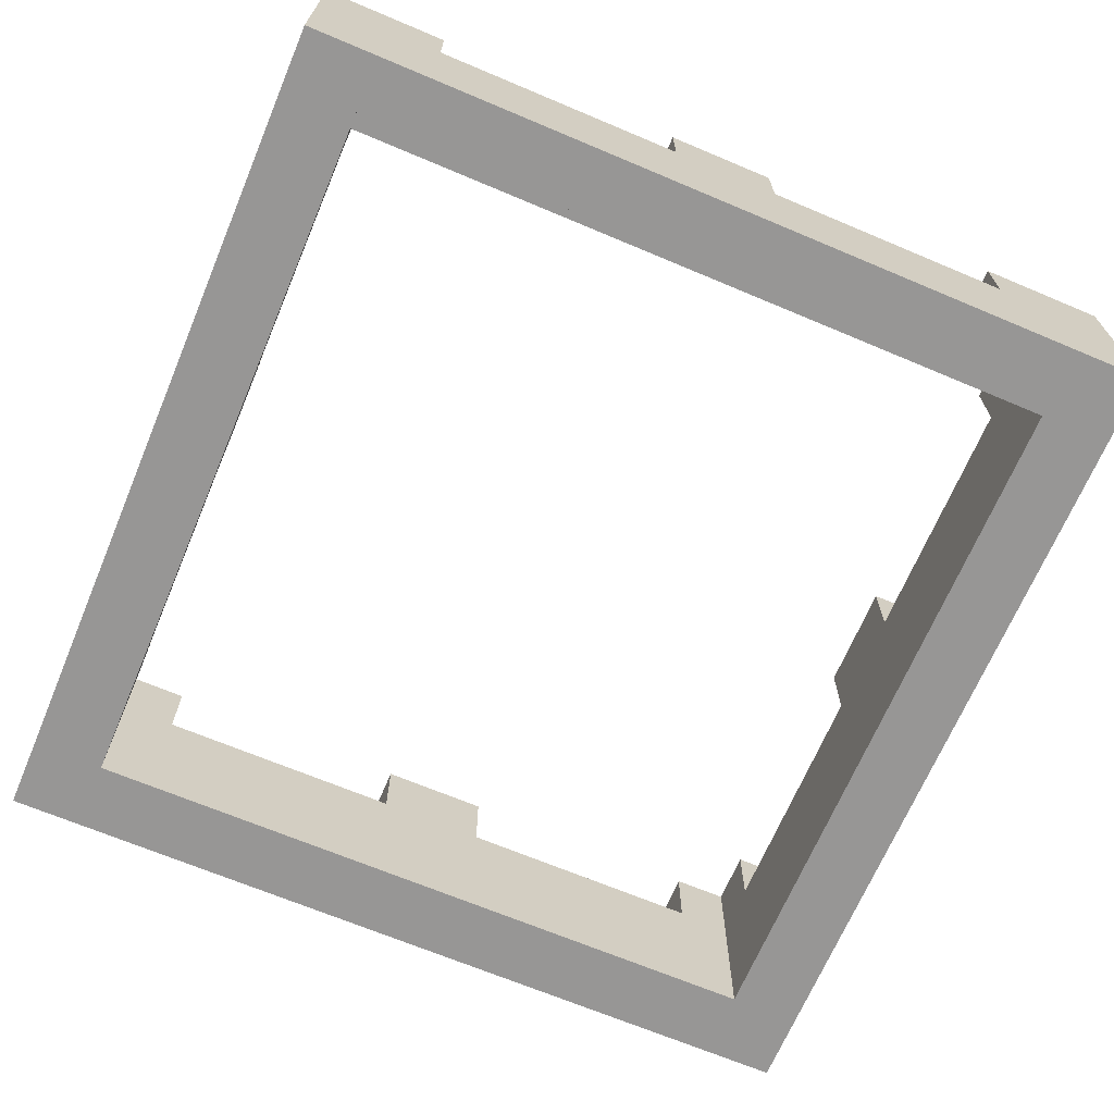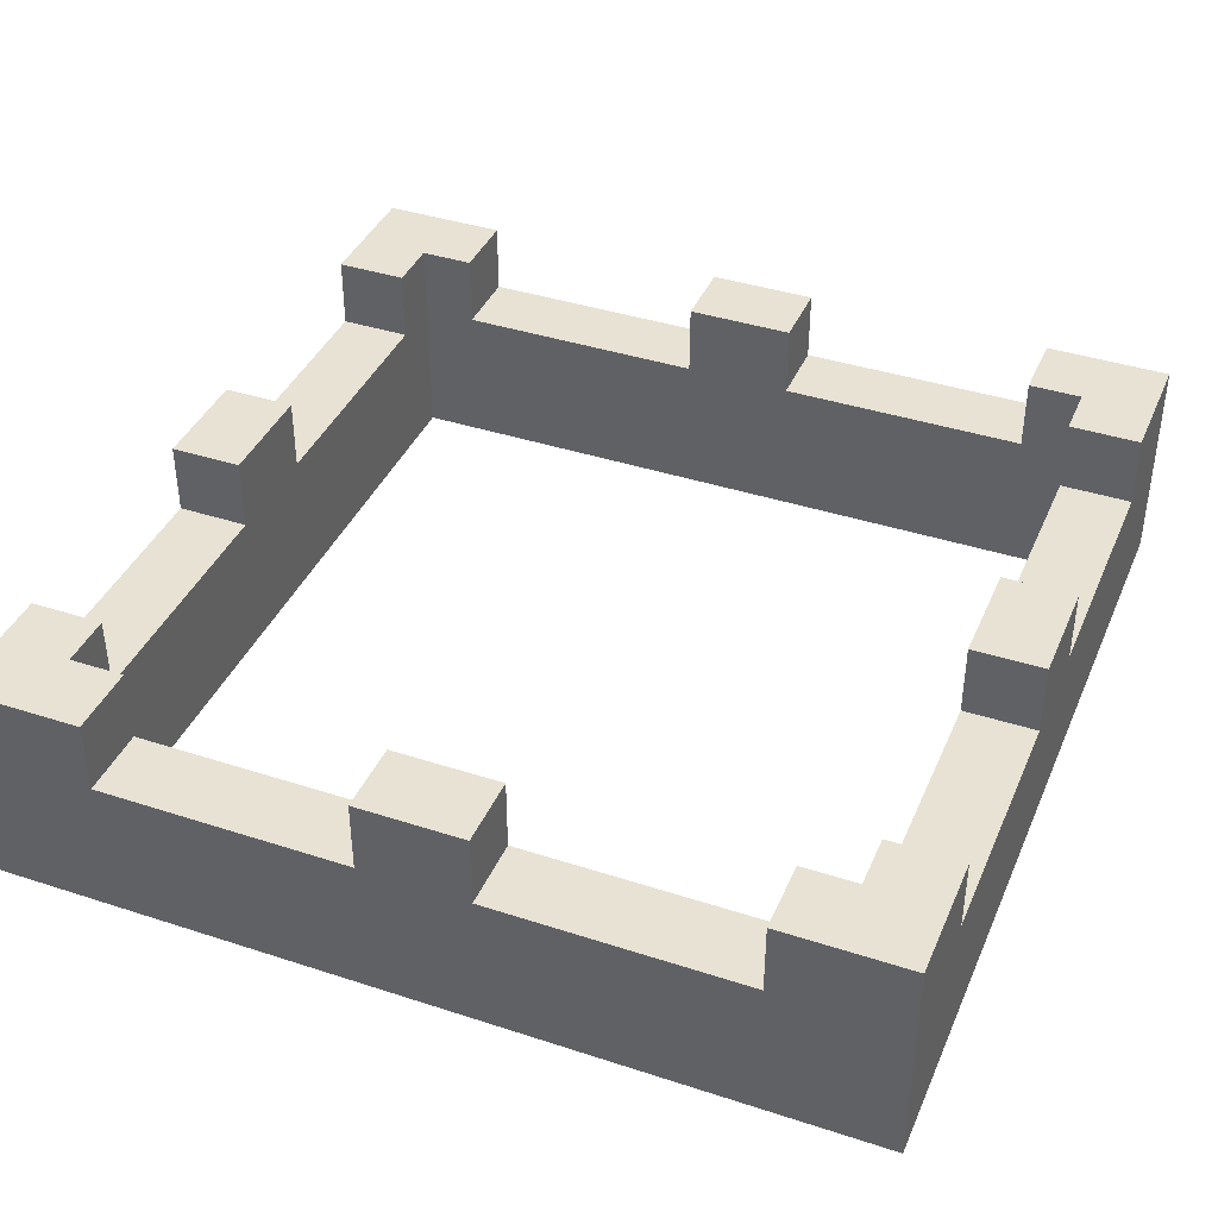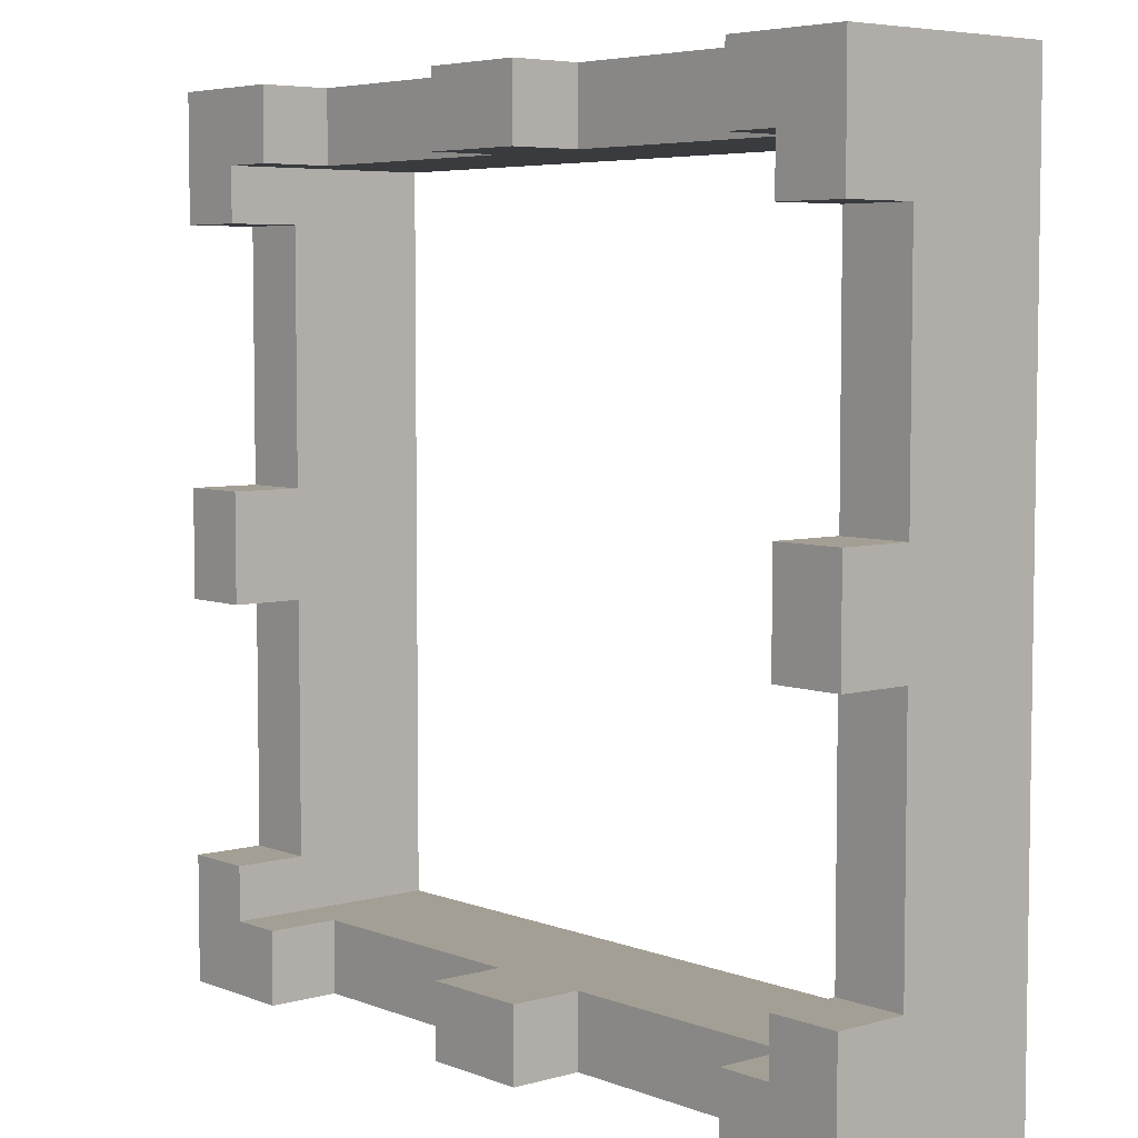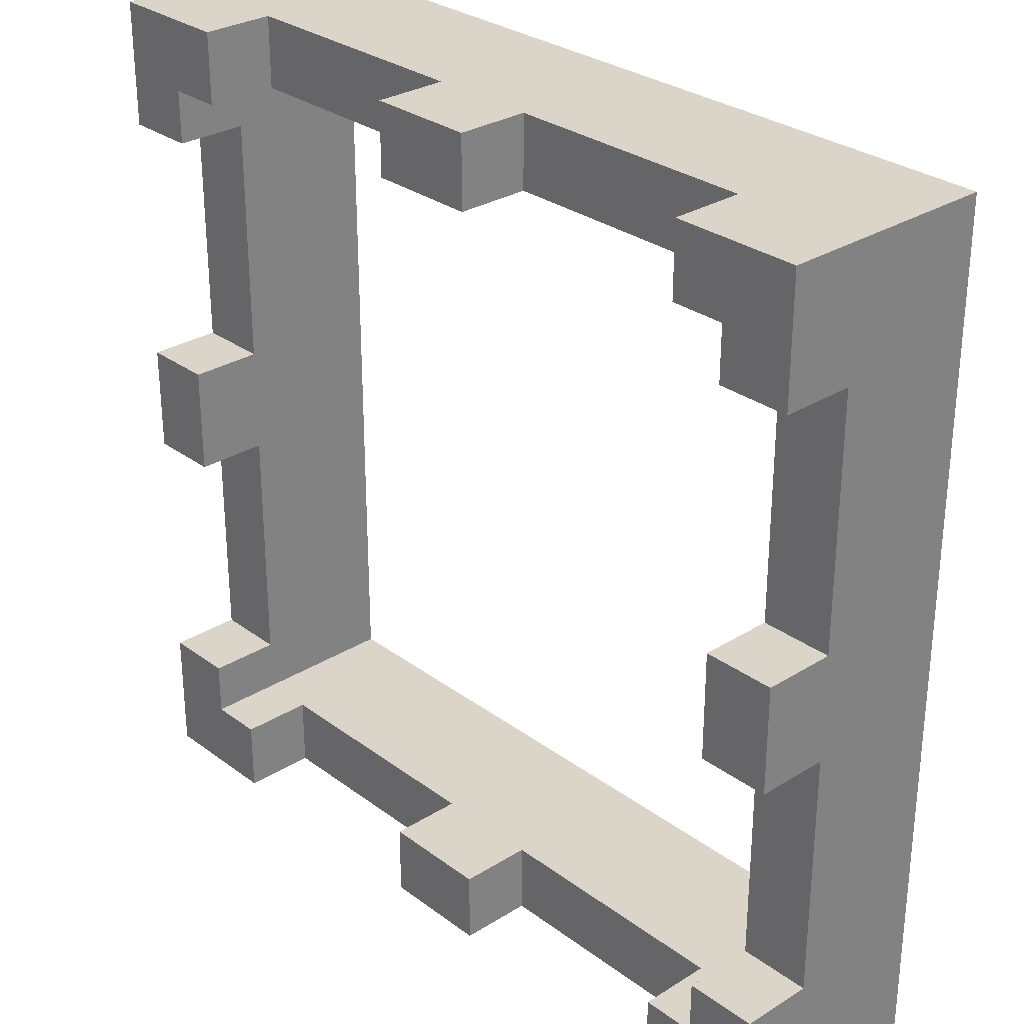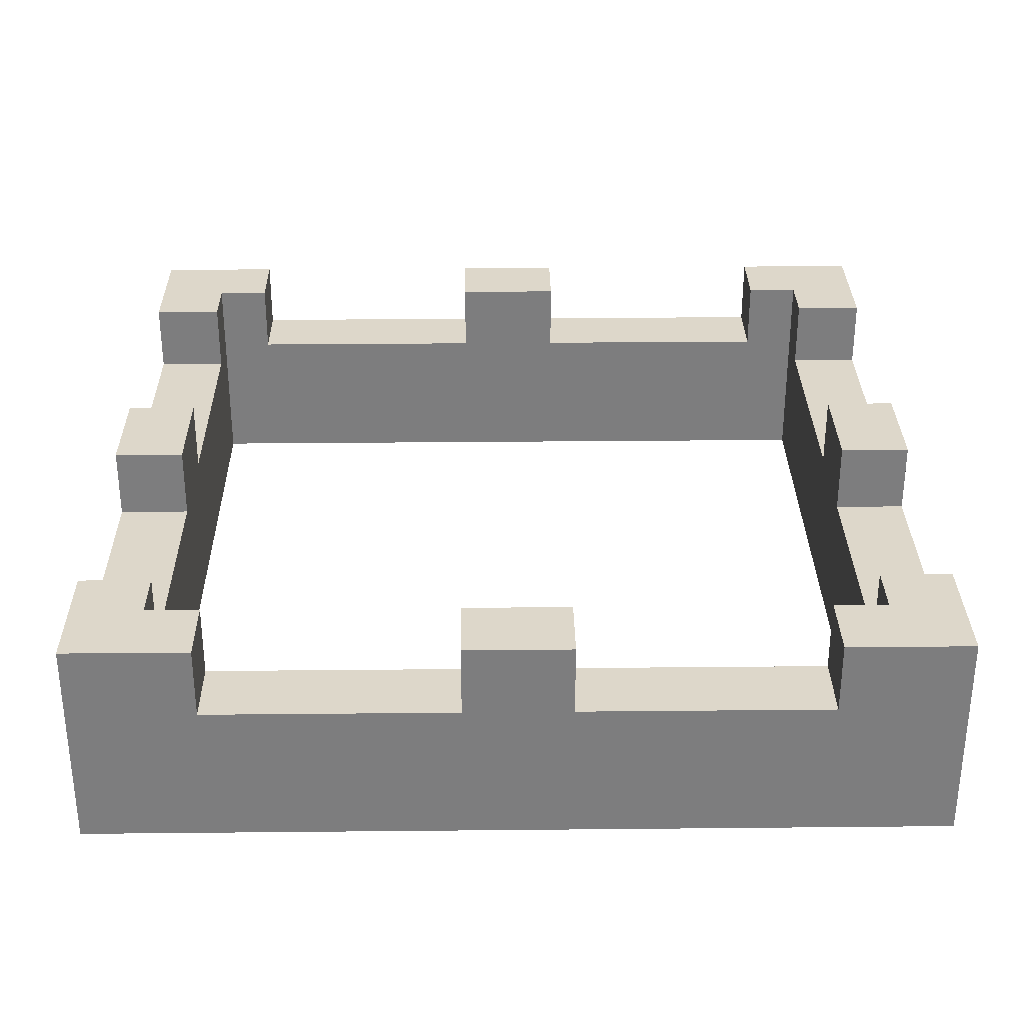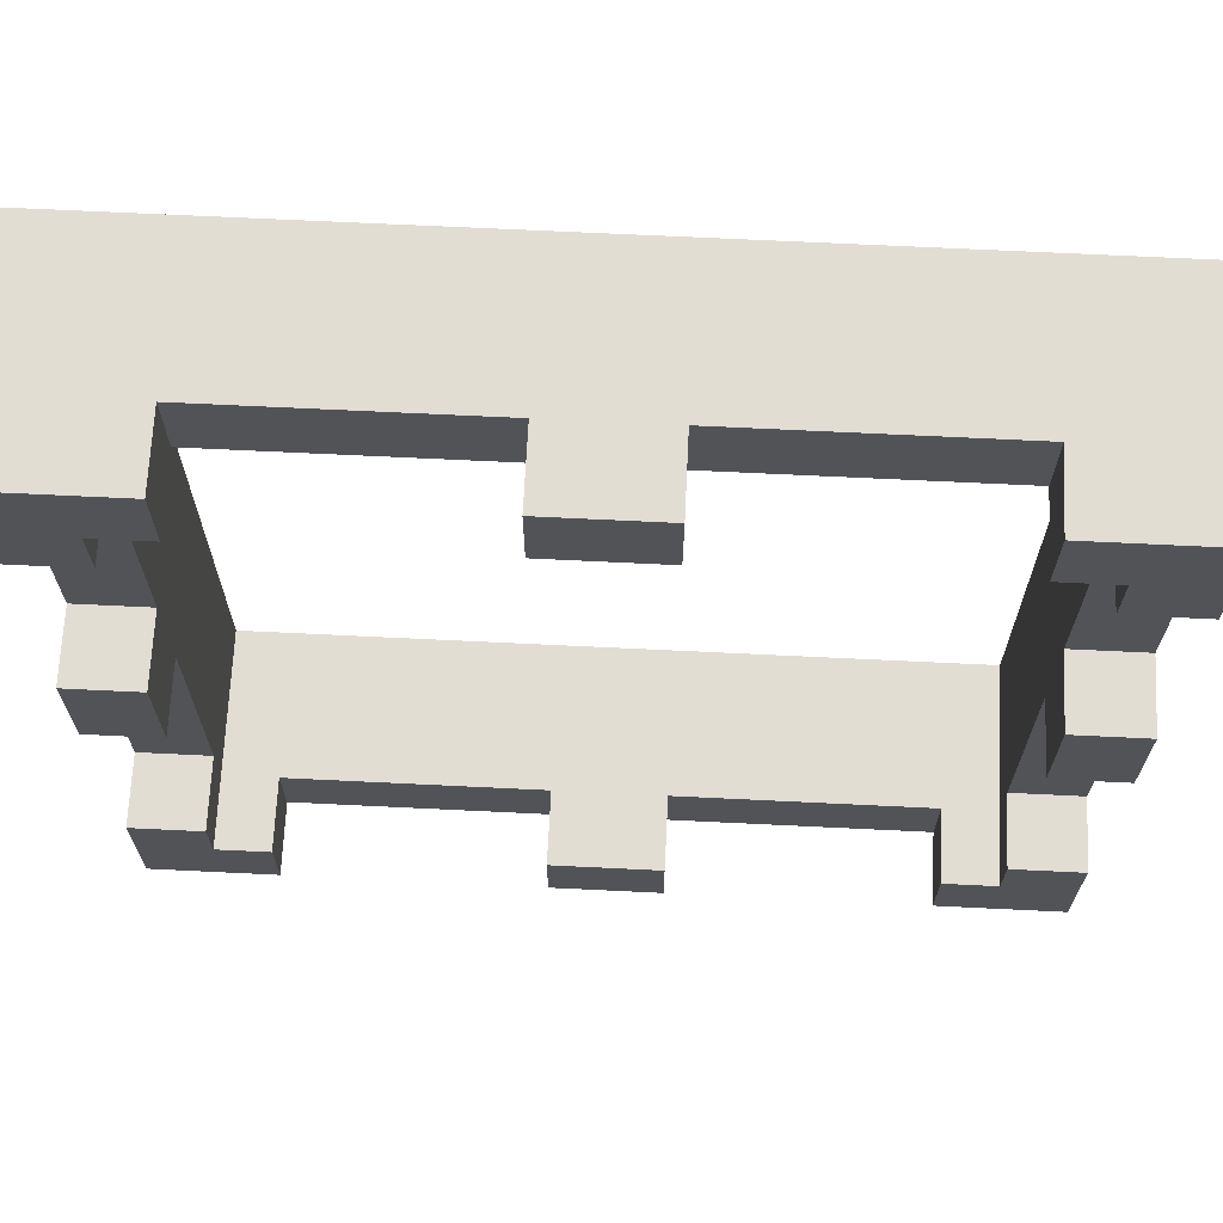
<metadata>
{"format":"obj","ext":"obj","renderer":"f3d","projection":"perspective","resolution":1024,"background":"white","views":[{"elev":-68.0,"azim":67.1,"up":"+Y"},{"elev":39.7,"azim":112.0,"up":"+Y"},{"elev":5.5,"azim":-130.6,"up":"+Z"},{"elev":29.4,"azim":-132.6,"up":"+Z"},{"elev":30.9,"azim":89.2,"up":"+Y"},{"elev":68.1,"azim":-177.2,"up":"+Z"}]}
</metadata>
<code>
o Fortress_Fences_Complete_3x3
v 0.5 0 1.5
v 1.5 0 1.5
v 0.5 0.5 1.5
v 1.5 0.5 1.5
v 0.5 0.5 1.25
v 0.5 0 1.25
v 1.5 0 1.25
v 1.5 0.5 1.25
v 1.5 0 1.25
v 1.5 0 0.5
v 1.5 0.5 1.25
v 1.5 0.5 0.5
v 1.25 0.5 1.25
v 1.25 0 1.25
v 1.25 0 0.5
v 1.25 0.5 0.5
v 1.5 0.5 1.25
v 1.5 0.5 0.5
v 1.25 0.5 1.25
v 1.25 0.5 0.5
v 1.5 0 0.5
v 1.5 0.5 0.5
v 1.25 0 0.5
v 1.25 0.5 0.5
v 1.5 0.5 1.5
v 1.5 0.5 1.063
v 1.5 0.75 1.5
v 1.5 0.75 1.063
v 1.5 0.5 1.5
v 1.062 0.5 1.5
v 1.5 0.75 1.5
v 1.062 0.75 1.5
v 1.25 0.75 1.25
v 1.062 0.75 1.25
v 1.25 0.5 1.25
v 1.062 0.5 1.25
v 1.25 0.5 1.063
v 1.25 0.5 1.25
v 1.25 0.75 1.063
v 1.25 0.75 1.25
v 1.25 0.75 1.5
v 1.25 0.75 1.063
v 1.5 0.75 1.5
v 1.5 0.75 1.063
v 1.25 0.75 1.5
v 1.062 0.75 1.5
v 1.25 0.75 1.25
v 1.062 0.75 1.25
v 1.062 0.75 1.25
v 1.062 0.75 1.5
v 1.062 0.5 1.25
v 1.062 0.5 1.5
v 1.25 0.75 1.063
v 1.5 0.75 1.063
v 1.25 0.5 1.063
v 1.5 0.5 1.063
v -1.5 0 0.5
v -1.5 0 1.5
v -1.5 0.5 0.5
v -1.5 0.5 1.5
v -1.25 0.5 0.5
v -1.25 0 0.5
v -1.25 0 1.5
v -1.25 0.5 1.5
v -1.25 0 1.5
v -0.5 0 1.5
v -1.25 0.5 1.5
v -0.5 0.5 1.5
v -1.25 0.5 1.25
v -1.25 0 1.25
v -0.5 0 1.25
v -0.5 0.5 1.25
v -1.25 0.5 1.5
v -0.5 0.5 1.5
v -1.25 0.5 1.25
v -0.5 0.5 1.25
v -0.5 0 1.5
v -0.5 0.5 1.5
v -0.5 0 1.25
v -0.5 0.5 1.25
v -1.5 0.5 1.5
v -1.062 0.5 1.5
v -1.5 0.75 1.5
v -1.062 0.75 1.5
v -1.5 0.5 1.5
v -1.5 0.5 1.063
v -1.5 0.75 1.5
v -1.5 0.75 1.063
v -1.25 0.75 1.25
v -1.25 0.75 1.063
v -1.25 0.5 1.25
v -1.25 0.5 1.063
v -1.062 0.5 1.25
v -1.25 0.5 1.25
v -1.062 0.75 1.25
v -1.25 0.75 1.25
v -1.5 0.75 1.25
v -1.062 0.75 1.25
v -1.5 0.75 1.5
v -1.062 0.75 1.5
v -1.5 0.75 1.25
v -1.5 0.75 1.063
v -1.25 0.75 1.25
v -1.25 0.75 1.063
v -1.25 0.75 1.063
v -1.5 0.75 1.063
v -1.25 0.5 1.063
v -1.5 0.5 1.063
v -1.062 0.75 1.25
v -1.062 0.75 1.5
v -1.062 0.5 1.25
v -1.062 0.5 1.5
v 1.5 0 0.5
v 1.5 0 -0.5
v 1.5 0.5 0.5
v 1.5 0.5 -0.5
v 1.25 0.5 0.5
v 1.25 0 0.5
v 1.25 0 -0.5
v 1.25 0.5 -0.5
v 1.5 0.5 0.1875
v 1.5 0.5 -0.1875
v 1.5 0.75 0.1875
v 1.5 0.75 -0.1875
v 1.25 0.5 -0.1875
v 1.25 0.5 0.1875
v 1.25 0.75 -0.1875
v 1.25 0.75 0.1875
v 1.25 0.5 -0.1875
v 1.5 0.5 -0.1875
v 1.25 0.75 -0.1875
v 1.5 0.75 -0.1875
v 1.5 0.5 0.1875
v 1.25 0.5 0.1875
v 1.5 0.75 0.1875
v 1.25 0.75 0.1875
v 1.5 0.75 0.1875
v 1.5 0.75 -0.1875
v 1.25 0.75 0.1875
v 1.25 0.75 -0.1875
v 1.5 0 -0.5
v 1.5 0 -1.5
v 1.5 0.5 -0.5
v 1.5 0.5 -1.5
v 1.25 0.5 -0.5
v 1.25 0 -0.5
v 1.25 0 -1.5
v 1.25 0.5 -1.5
v 1.25 0 -1.5
v 0.5 0 -1.5
v 1.25 0.5 -1.5
v 0.5 0.5 -1.5
v 1.25 0.5 -1.25
v 1.25 0 -1.25
v 0.5 0 -1.25
v 0.5 0.5 -1.25
v 1.25 0.5 -1.5
v 0.5 0.5 -1.5
v 1.25 0.5 -1.25
v 0.5 0.5 -1.25
v 0.5 0 -1.5
v 0.5 0.5 -1.5
v 0.5 0 -1.25
v 0.5 0.5 -1.25
v 1.5 0.5 -1.5
v 1.062 0.5 -1.5
v 1.5 0.75 -1.5
v 1.062 0.75 -1.5
v 1.5 0.5 -1.5
v 1.5 0.5 -1.062
v 1.5 0.75 -1.5
v 1.5 0.75 -1.062
v 1.25 0.75 -1.25
v 1.25 0.75 -1.062
v 1.25 0.5 -1.25
v 1.25 0.5 -1.062
v 1.062 0.5 -1.25
v 1.25 0.5 -1.25
v 1.062 0.75 -1.25
v 1.25 0.75 -1.25
v 1.5 0.75 -1.25
v 1.062 0.75 -1.25
v 1.5 0.75 -1.5
v 1.062 0.75 -1.5
v 1.5 0.75 -1.25
v 1.5 0.75 -1.062
v 1.25 0.75 -1.25
v 1.25 0.75 -1.062
v 1.25 0.75 -1.062
v 1.5 0.75 -1.062
v 1.25 0.5 -1.062
v 1.5 0.5 -1.062
v 1.062 0.75 -1.25
v 1.062 0.75 -1.5
v 1.062 0.5 -1.25
v 1.062 0.5 -1.5
v 0.5 0 -1.5
v -0.5 0 -1.5
v 0.5 0.5 -1.5
v -0.5 0.5 -1.5
v 0.5 0.5 -1.25
v 0.5 0 -1.25
v -0.5 0 -1.25
v -0.5 0.5 -1.25
v 0.1875 0.5 -1.5
v -0.1875 0.5 -1.5
v 0.1875 0.75 -1.5
v -0.1875 0.75 -1.5
v -0.1875 0.5 -1.25
v 0.1875 0.5 -1.25
v -0.1875 0.75 -1.25
v 0.1875 0.75 -1.25
v -0.1875 0.5 -1.25
v -0.1875 0.5 -1.5
v -0.1875 0.75 -1.25
v -0.1875 0.75 -1.5
v 0.1875 0.5 -1.5
v 0.1875 0.5 -1.25
v 0.1875 0.75 -1.5
v 0.1875 0.75 -1.25
v 0.1875 0.75 -1.5
v -0.1875 0.75 -1.5
v 0.1875 0.75 -1.25
v -0.1875 0.75 -1.25
v -0.5 0 -1.5
v -1.5 0 -1.5
v -0.5 0.5 -1.5
v -1.5 0.5 -1.5
v -0.5 0.5 -1.25
v -0.5 0 -1.25
v -1.5 0 -1.25
v -1.5 0.5 -1.25
v -1.5 0 -1.25
v -1.5 0 -0.5
v -1.5 0.5 -1.25
v -1.5 0.5 -0.5
v -1.25 0.5 -1.25
v -1.25 0 -1.25
v -1.25 0 -0.5
v -1.25 0.5 -0.5
v -1.5 0.5 -1.25
v -1.5 0.5 -0.5
v -1.25 0.5 -1.25
v -1.25 0.5 -0.5
v -1.5 0 -0.5
v -1.5 0.5 -0.5
v -1.25 0 -0.5
v -1.25 0.5 -0.5
v -1.5 0.5 -1.5
v -1.5 0.5 -1.062
v -1.5 0.75 -1.5
v -1.5 0.75 -1.062
v -1.5 0.5 -1.5
v -1.062 0.5 -1.5
v -1.5 0.75 -1.5
v -1.062 0.75 -1.5
v -1.25 0.75 -1.25
v -1.062 0.75 -1.25
v -1.25 0.5 -1.25
v -1.062 0.5 -1.25
v -1.25 0.5 -1.062
v -1.25 0.5 -1.25
v -1.25 0.75 -1.062
v -1.25 0.75 -1.25
v -1.25 0.75 -1.5
v -1.25 0.75 -1.062
v -1.5 0.75 -1.5
v -1.5 0.75 -1.062
v -1.25 0.75 -1.5
v -1.062 0.75 -1.5
v -1.25 0.75 -1.25
v -1.062 0.75 -1.25
v -1.062 0.75 -1.25
v -1.062 0.75 -1.5
v -1.062 0.5 -1.25
v -1.062 0.5 -1.5
v -1.25 0.75 -1.062
v -1.5 0.75 -1.062
v -1.25 0.5 -1.062
v -1.5 0.5 -1.062
v -1.5 0 -0.5
v -1.5 0 0.5
v -1.5 0.5 -0.5
v -1.5 0.5 0.5
v -1.25 0.5 -0.5
v -1.25 0 -0.5
v -1.25 0 0.5
v -1.25 0.5 0.5
v -1.5 0.5 -0.1875
v -1.5 0.5 0.1875
v -1.5 0.75 -0.1875
v -1.5 0.75 0.1875
v -1.25 0.5 0.1875
v -1.25 0.5 -0.1875
v -1.25 0.75 0.1875
v -1.25 0.75 -0.1875
v -1.25 0.5 0.1875
v -1.5 0.5 0.1875
v -1.25 0.75 0.1875
v -1.5 0.75 0.1875
v -1.5 0.5 -0.1875
v -1.25 0.5 -0.1875
v -1.5 0.75 -0.1875
v -1.25 0.75 -0.1875
v -1.5 0.75 -0.1875
v -1.5 0.75 0.1875
v -1.25 0.75 -0.1875
v -1.25 0.75 0.1875
v -0.5 0 1.5
v 0.5 0 1.5
v -0.5 0.5 1.5
v 0.5 0.5 1.5
v -0.5 0.5 1.25
v -0.5 0 1.25
v 0.5 0 1.25
v 0.5 0.5 1.25
v -0.1875 0.5 1.5
v 0.1875 0.5 1.5
v -0.1875 0.75 1.5
v 0.1875 0.75 1.5
v 0.1875 0.5 1.25
v -0.1875 0.5 1.25
v 0.1875 0.75 1.25
v -0.1875 0.75 1.25
v 0.1875 0.5 1.25
v 0.1875 0.5 1.5
v 0.1875 0.75 1.25
v 0.1875 0.75 1.5
v -0.1875 0.5 1.5
v -0.1875 0.5 1.25
v -0.1875 0.75 1.5
v -0.1875 0.75 1.25
v -0.1875 0.75 1.5
v 0.1875 0.75 1.5
v -0.1875 0.75 1.25
v 0.1875 0.75 1.25
v -1.5 0 -1.25
v -1.5 0 -0.5
v -1.25 0 -1.25
v -1.25 0 -0.5
v -1.25 0 1.5
v -0.5 0 1.5
v -1.25 0 1.25
v -0.5 0 1.25
v 1.25 0 0.5
v 1.25 0 1.25
v 1.5 0 0.5
v 1.5 0 1.25
v 0.5 0 -1.25
v 1.25 0 -1.25
v 0.5 0 -1.5
v 1.25 0 -1.5
f 1 2 4 3
f 6 5 8 7
f 1 6 7 2
f 2 7 8 4
f 3 5 6 1
f 4 8 5 3
f 9 10 12 11
f 14 13 16 15
f 18 20 19 17
f 21 23 24 22
f 26 28 27 25
f 30 29 31 32
f 35 36 34 33
f 38 40 39 37
f 42 41 43 44
f 46 45 47 48
f 51 52 50 49
f 55 53 54 56
f 57 58 60 59
f 62 61 64 63
f 57 62 63 58
f 58 63 64 60
f 59 61 62 57
f 60 64 61 59
f 65 66 68 67
f 70 69 72 71
f 74 76 75 73
f 77 79 80 78
f 82 84 83 81
f 86 85 87 88
f 91 92 90 89
f 94 96 95 93
f 98 97 99 100
f 102 101 103 104
f 107 108 106 105
f 111 109 110 112
f 113 114 116 115
f 118 117 120 119
f 113 118 119 114
f 114 119 120 116
f 115 117 118 113
f 116 120 117 115
f 121 122 124 123
f 125 126 128 127
f 129 131 132 130
f 133 135 136 134
f 138 140 139 137
f 141 142 144 143
f 146 145 148 147
f 141 146 147 142
f 142 147 148 144
f 143 145 146 141
f 144 148 145 143
f 149 150 152 151
f 154 153 156 155
f 158 160 159 157
f 161 163 164 162
f 166 168 167 165
f 170 169 171 172
f 175 176 174 173
f 178 180 179 177
f 182 181 183 184
f 186 185 187 188
f 191 192 190 189
f 195 193 194 196
f 197 198 200 199
f 202 201 204 203
f 197 202 203 198
f 198 203 204 200
f 199 201 202 197
f 200 204 201 199
f 205 206 208 207
f 209 210 212 211
f 213 215 216 214
f 217 219 220 218
f 222 224 223 221
f 225 226 228 227
f 230 229 232 231
f 225 230 231 226
f 226 231 232 228
f 227 229 230 225
f 228 232 229 227
f 233 234 236 235
f 238 237 240 239
f 242 244 243 241
f 245 247 248 246
f 250 252 251 249
f 254 253 255 256
f 259 260 258 257
f 262 264 263 261
f 266 265 267 268
f 270 269 271 272
f 275 276 274 273
f 279 277 278 280
f 281 282 284 283
f 286 285 288 287
f 281 286 287 282
f 282 287 288 284
f 283 285 286 281
f 284 288 285 283
f 289 290 292 291
f 293 294 296 295
f 297 299 300 298
f 301 303 304 302
f 306 308 307 305
f 309 310 312 311
f 314 313 316 315
f 309 314 315 310
f 310 315 316 312
f 311 313 314 309
f 312 316 313 311
f 317 318 320 319
f 321 322 324 323
f 325 327 328 326
f 329 331 332 330
f 334 336 335 333
f 337 339 340 338
f 341 343 344 342
f 345 347 348 346
f 349 351 352 350

</code>
